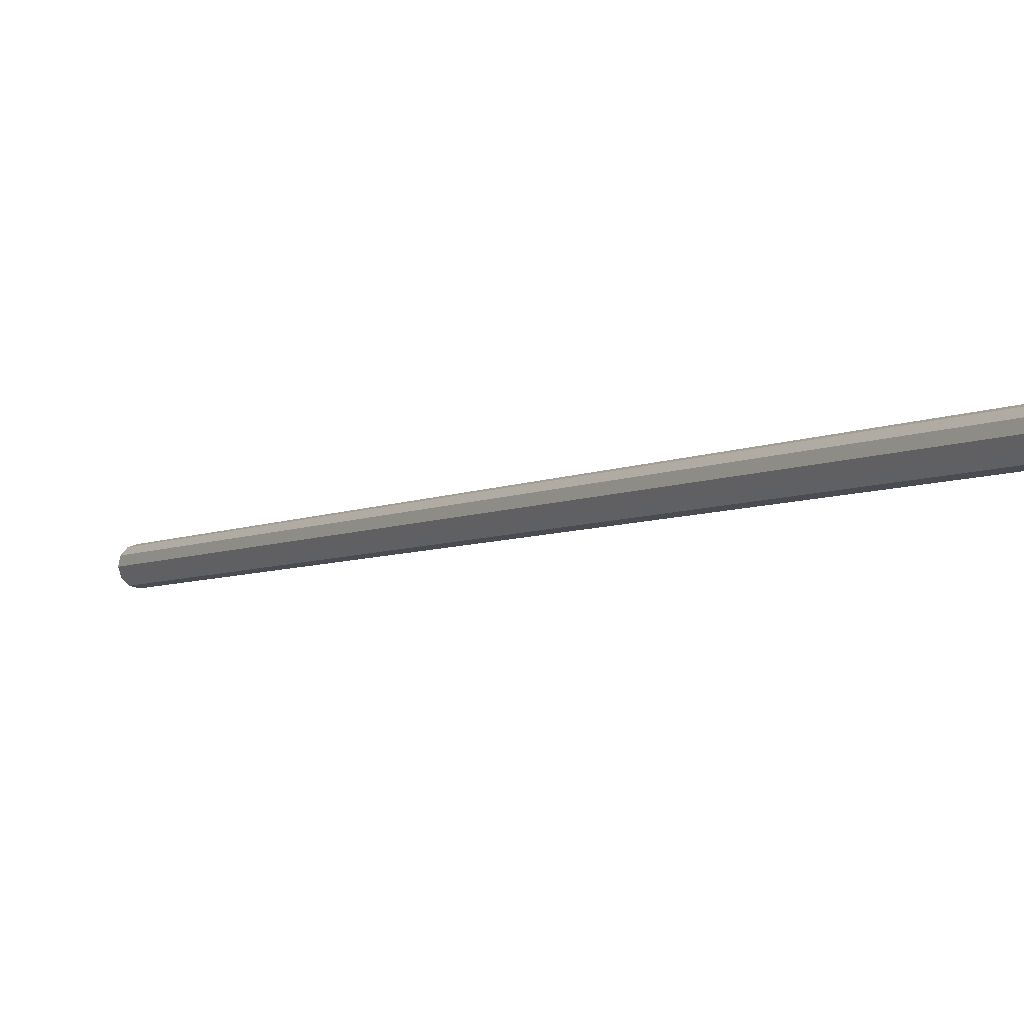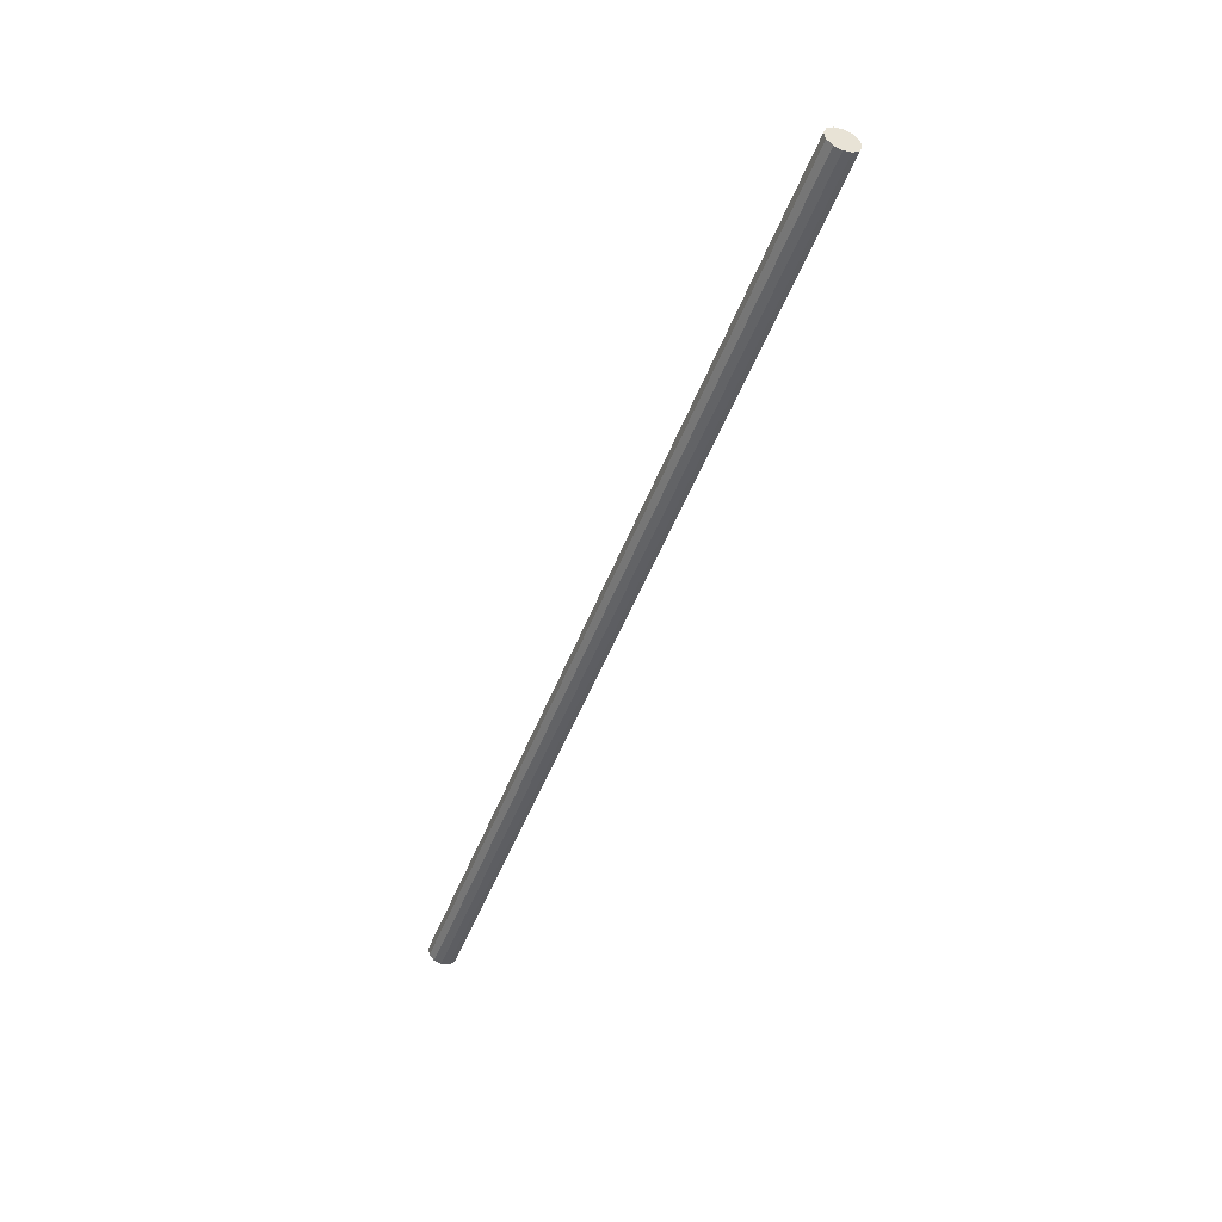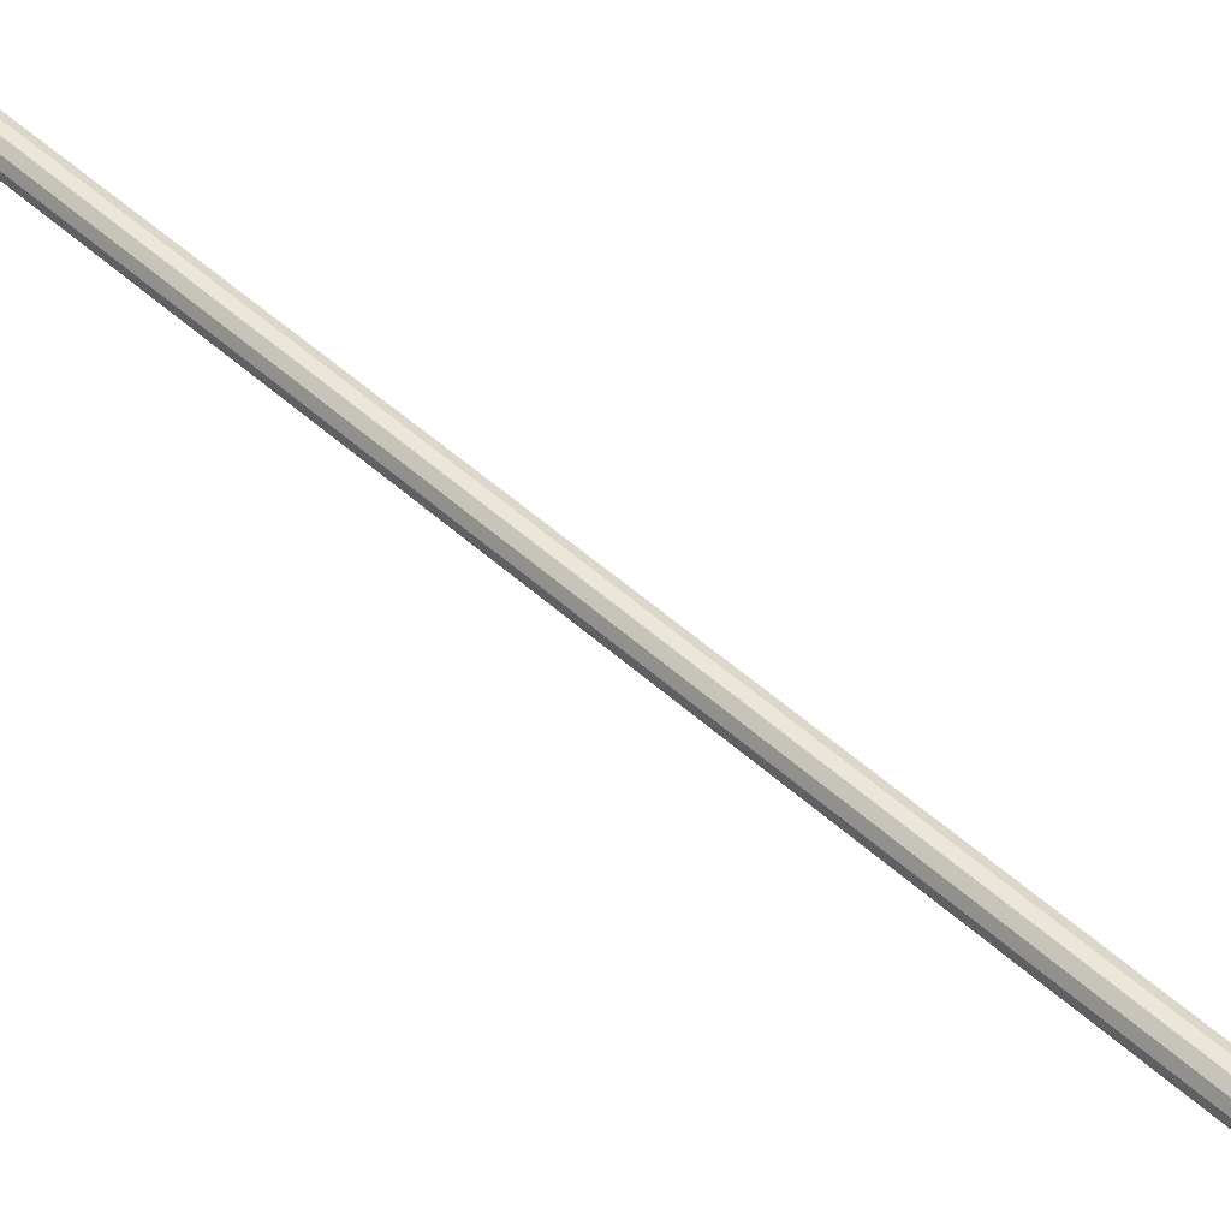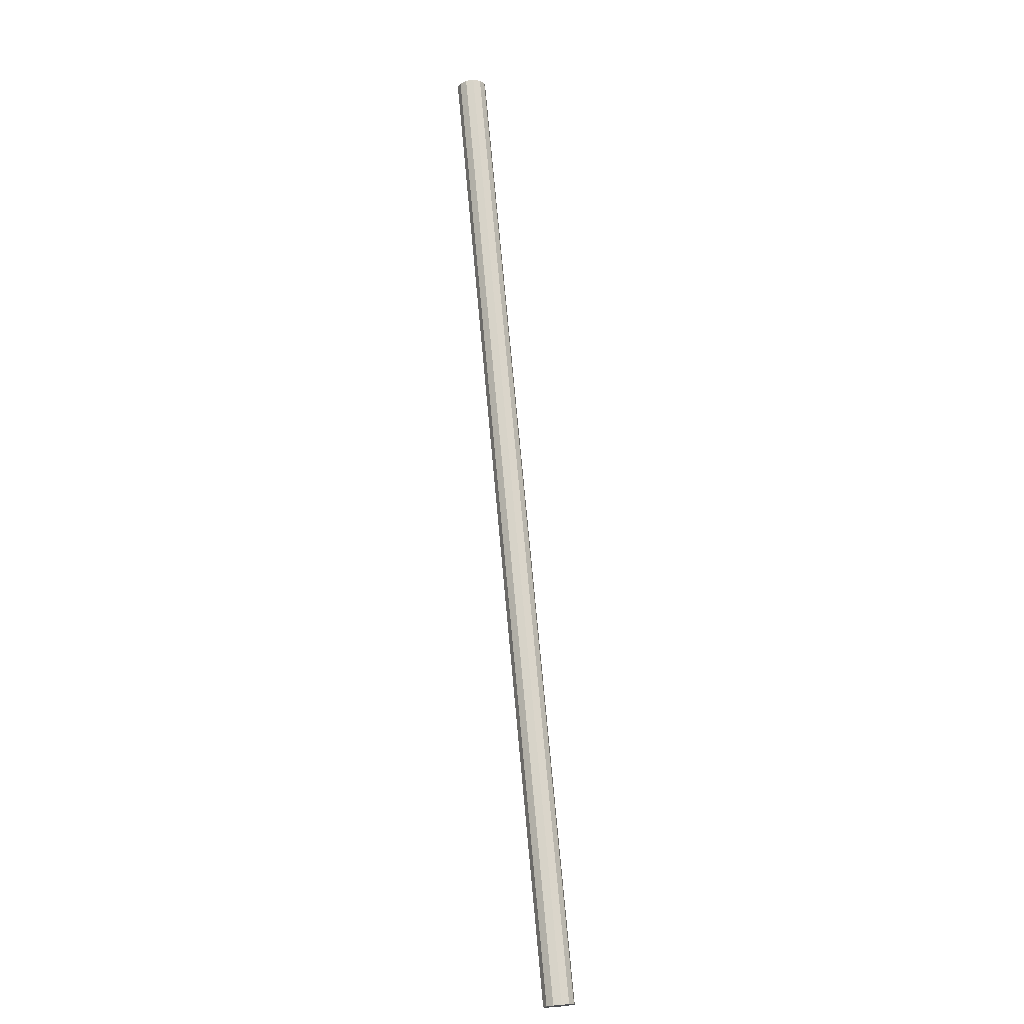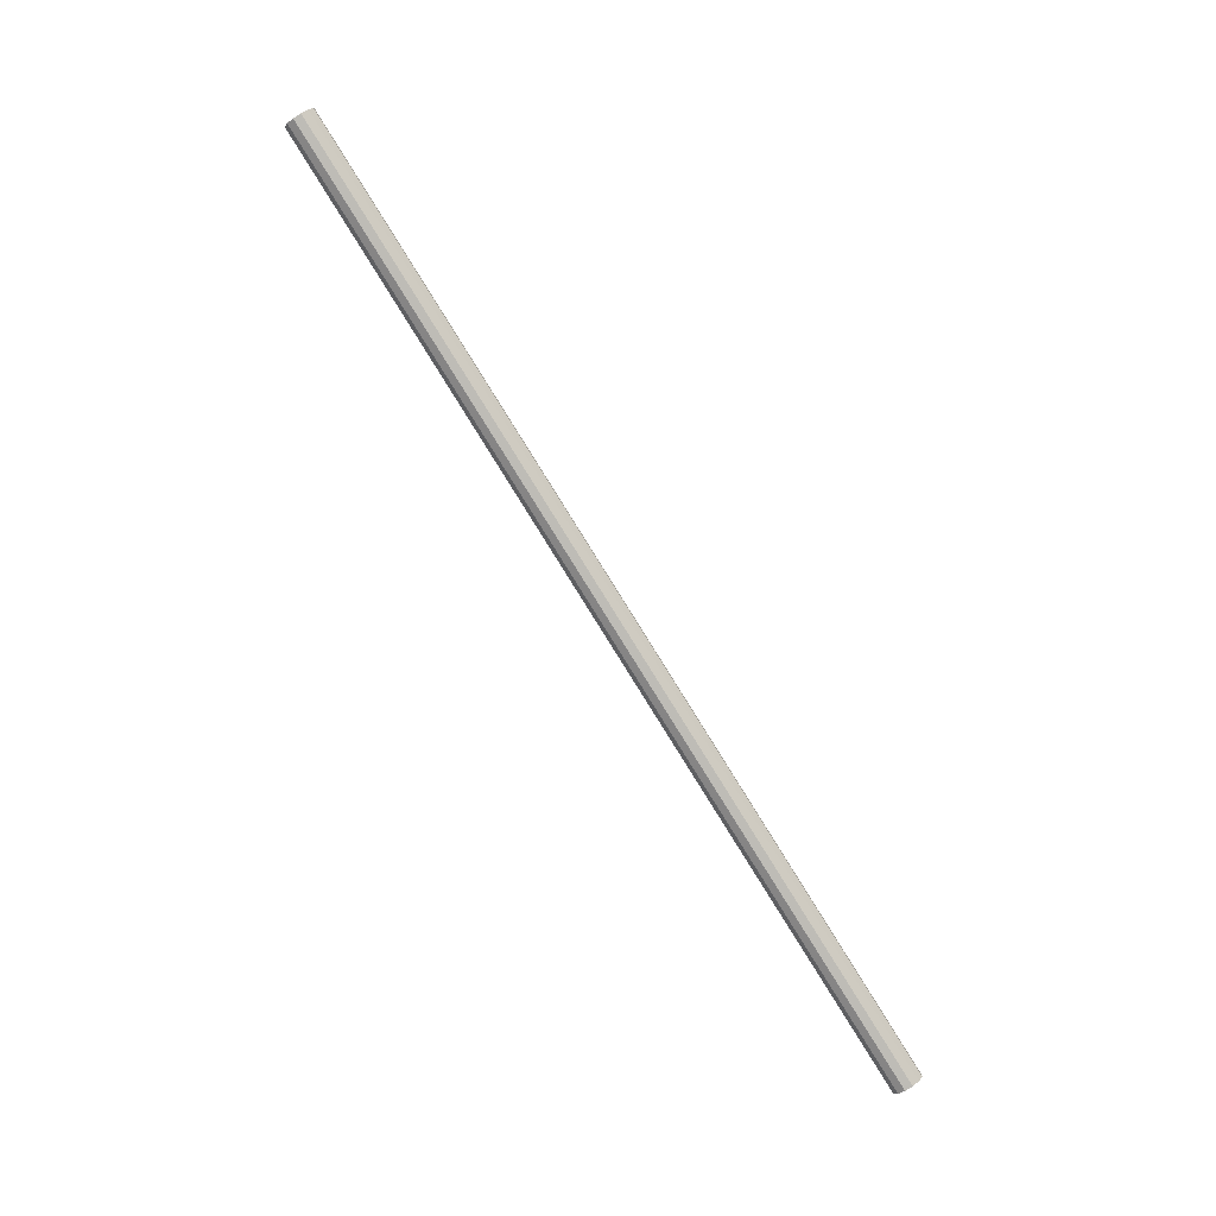
<metadata>
{"format":"obj","ext":"obj","renderer":"f3d","projection":"perspective","resolution":1024,"background":"white","views":[{"elev":22.4,"azim":-58.2,"up":"+Y"},{"elev":69.5,"azim":82.1,"up":"+Z"},{"elev":15.1,"azim":106.5,"up":"+Y"},{"elev":14.9,"azim":33.7,"up":"+Z"},{"elev":-3.1,"azim":-57.8,"up":"+Z"}]}
</metadata>
<code>
v 0 0 0.6869
v -0.008791 -0.008284 0.6869
v -0.2998 0.3005 1.345
v -0.291 0.3088 1.345
v -0.004131 -0.01087 0.6902
v -0.2951 0.2979 1.349
v 0.001635 -0.01054 0.6926
v -0.2894 0.2983 1.351
v 0.006963 -0.007389 0.6934
v -0.284 0.3014 1.352
v 0.01043 -0.002257 0.6926
v -0.2806 0.3065 1.351
v 0.01109 0.003479 0.6902
v -0.2799 0.3123 1.349
v 0.008791 0.008284 0.6869
v -0.2822 0.3171 1.345
v 0.004131 0.01087 0.6836
v -0.2869 0.3197 1.342
v -0.001635 0.01054 0.6812
v -0.2926 0.3193 1.34
v -0.006963 0.007389 0.6804
v -0.298 0.3162 1.339
v -0.01043 0.002257 0.6812
v -0.3014 0.3111 1.34
v -0.01109 -0.003479 0.6836
v -0.3021 0.3053 1.342
f 2 1 5
f 2 5 3
f 3 5 6
f 3 6 4
f 5 1 7
f 5 7 6
f 6 7 8
f 6 8 4
f 7 1 9
f 7 9 8
f 8 9 10
f 8 10 4
f 9 1 11
f 9 11 10
f 10 11 12
f 10 12 4
f 11 1 13
f 11 13 12
f 12 13 14
f 12 14 4
f 13 1 15
f 13 15 14
f 14 15 16
f 14 16 4
f 15 1 17
f 15 17 16
f 16 17 18
f 16 18 4
f 17 1 19
f 17 19 18
f 18 19 20
f 18 20 4
f 19 1 21
f 19 21 20
f 20 21 22
f 20 22 4
f 21 1 23
f 21 23 22
f 22 23 24
f 22 24 4
f 23 1 25
f 23 25 24
f 24 25 26
f 24 26 4
f 25 1 2
f 25 2 26
f 26 2 3
f 26 3 4

</code>
